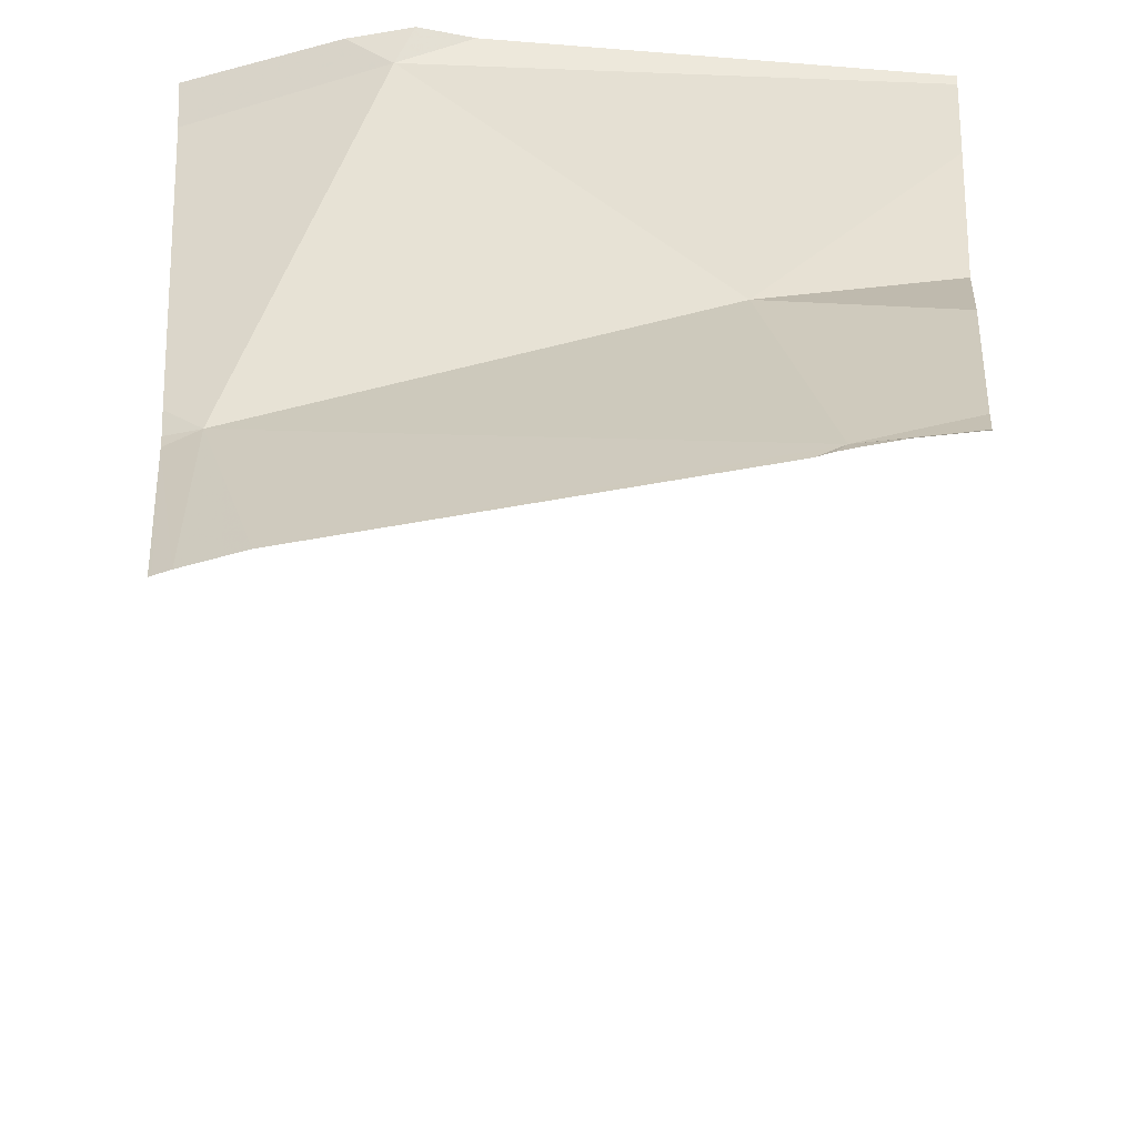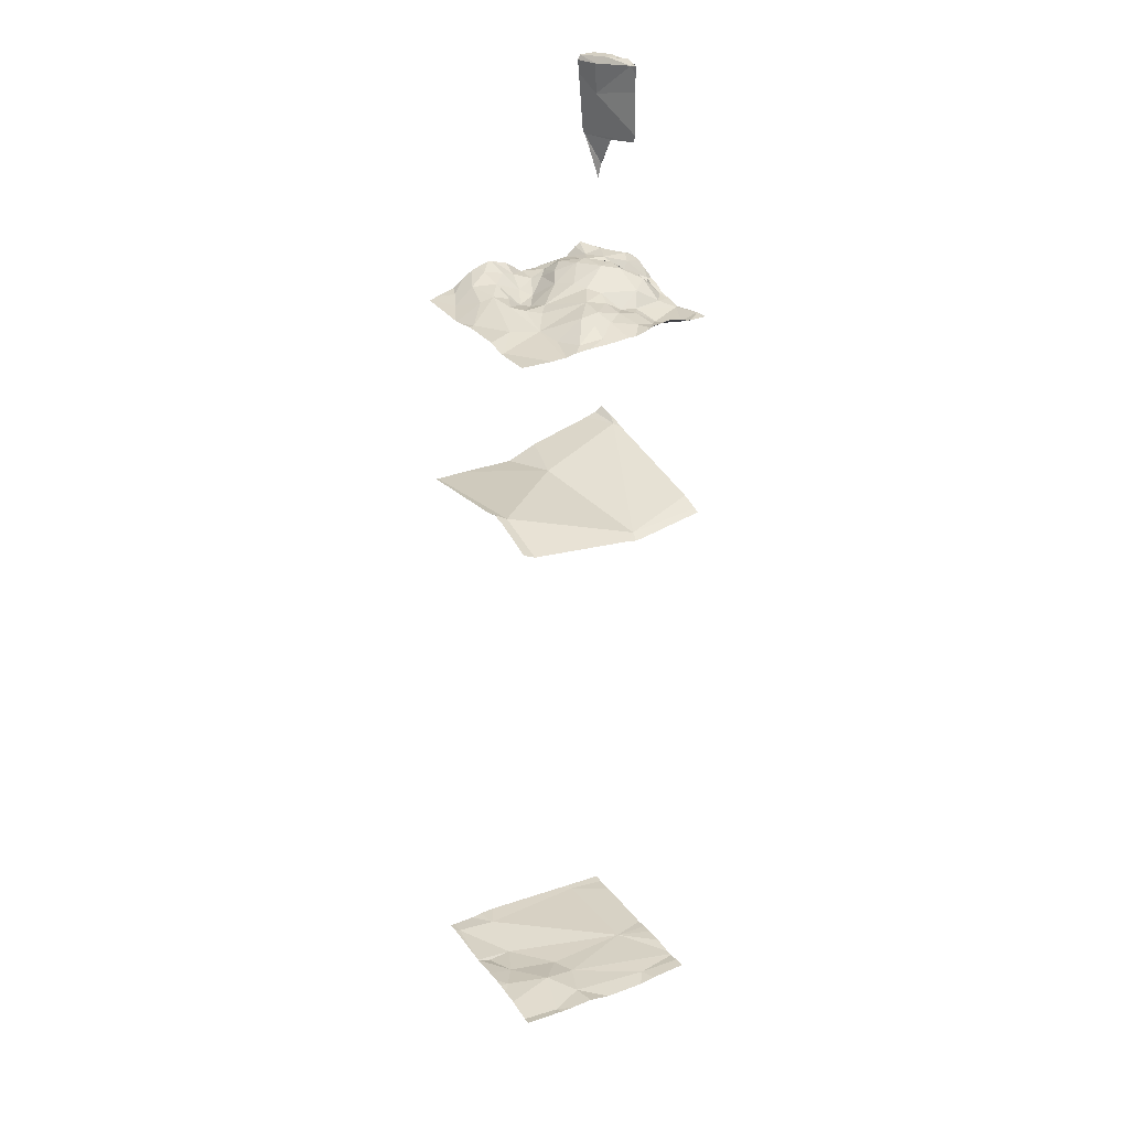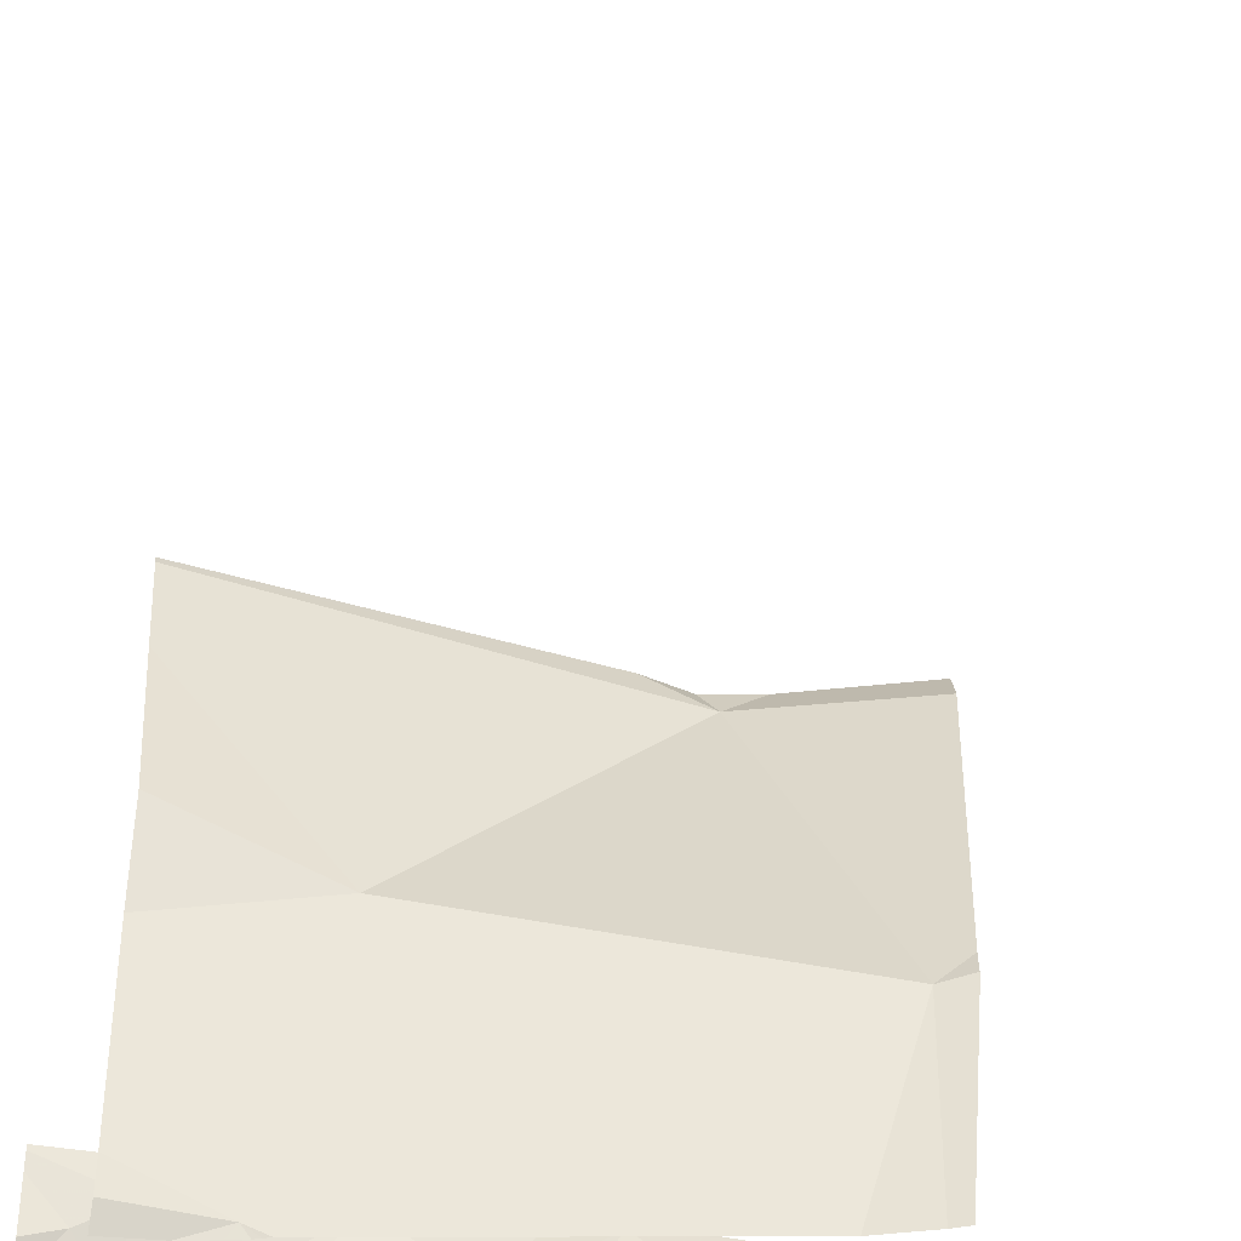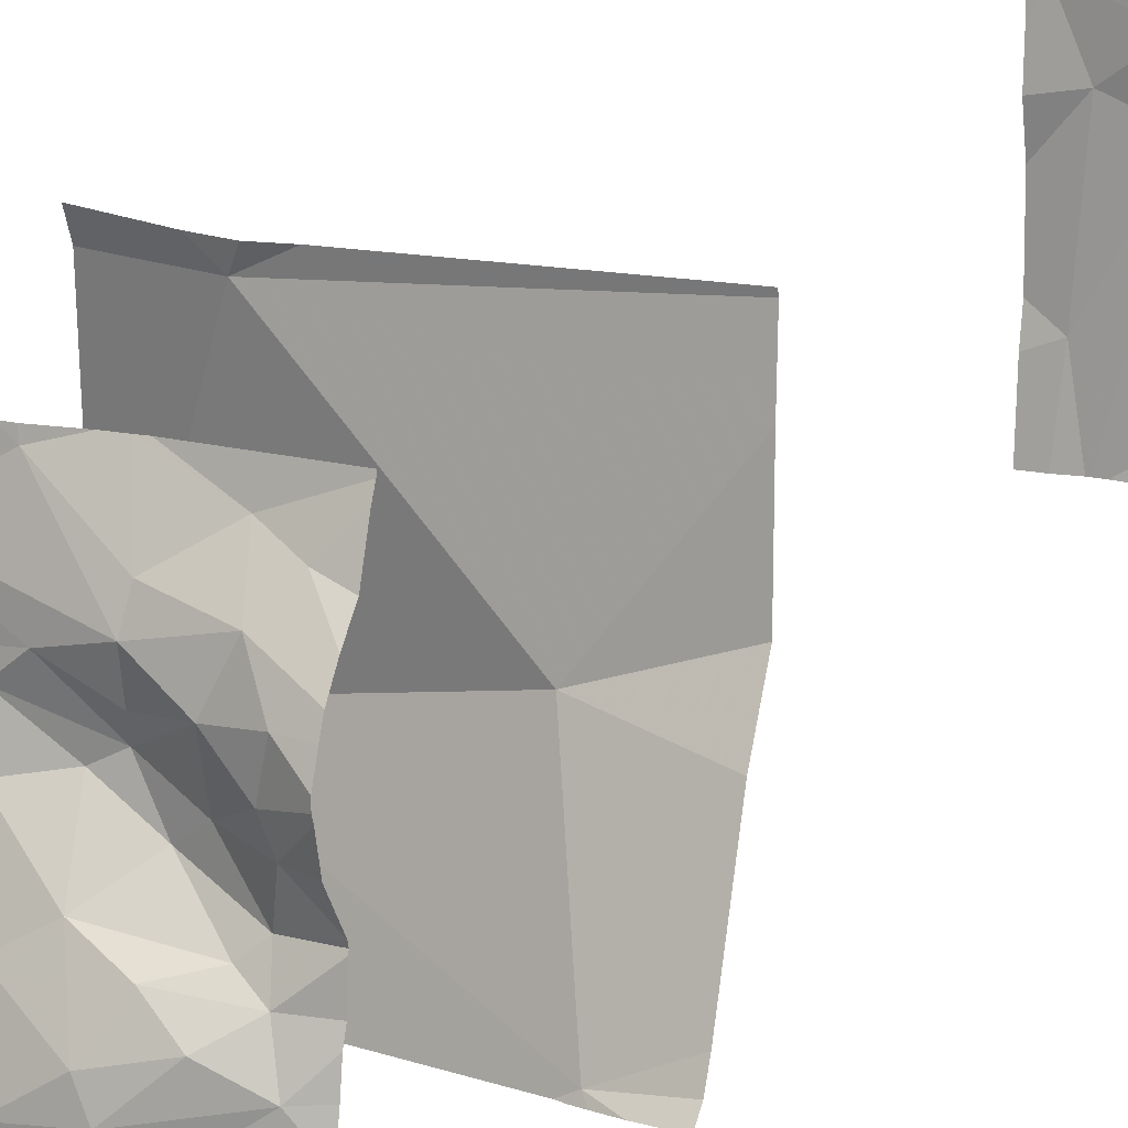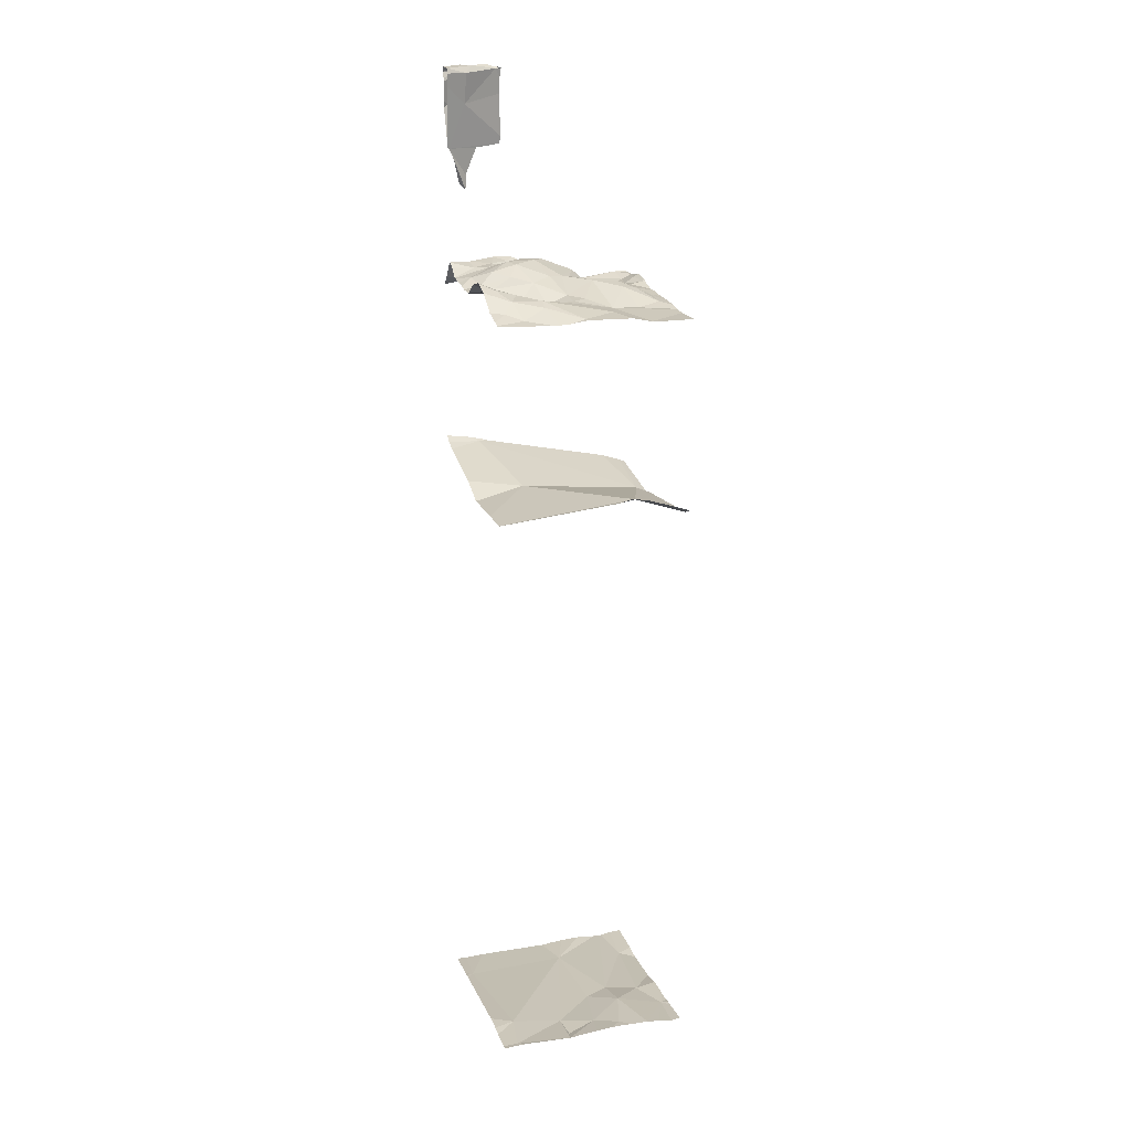
<metadata>
{"format":"obj","ext":"obj","renderer":"f3d","projection":"perspective","resolution":1024,"background":"white","views":[{"elev":-50.4,"azim":0.1,"up":"+Y"},{"elev":27.2,"azim":-118.7,"up":"+Z"},{"elev":-51.5,"azim":168.4,"up":"+Y"},{"elev":15.0,"azim":27.6,"up":"+Y"},{"elev":18.1,"azim":162.1,"up":"+Z"}]}
</metadata>
<code>
v -129.4 250 483.2
v -130.3 250.1 483.2
v -130 250.3 483.2
v -130 250 486.9
v -130.1 250.3 486.9
v -129.5 250.2 487
v -130.2 249.3 486
v -129.8 250.3 486.9
v -129.7 250.1 487
v -129.7 250.2 487
v -129.4 250.3 487
v -130.1 250.2 486.1
v -130.3 249.3 487
v -129.7 249.8 486
v -130.3 249.3 486
v -129.9 249.3 487
v -129.4 250 487.1
v -129.4 250.3 486.9
v -129.5 249.3 486.2
v -129.5 249.3 487.9
v -129.7 250.1 483.2
v -130.1 250 483.2
v -129.9 250.2 483.2
v -129.5 250.3 483.2
v -129.5 249.3 487.9
v -129.5 250.1 483.2
v -129.4 250.1 486
v -129.4 250.3 483.2
v -129.8 250.2 483.2
v -129.6 249.3 486.2
v -129.5 250.2 486.9
v -129.5 250.1 487
v -130 250.2 487
v -129.4 249.3 483.2
v -129.8 250.1 487
v -129.5 249.3 488
v -130.3 249.6 487
v -130.3 249.5 487
v -130.1 249.9 483.2
v -130.3 249.6 483.2
v -129.7 250.3 486.9
v -129.4 249.5 483.2
v -129.7 249.3 488
v -129.7 249.3 487.7
v -129.4 249.5 487.6
v -130.2 249.8 487
v -130.2 249.9 487
v -129.7 250 487
v -129.6 250 487
v -129.6 249.9 487
v -129.8 250 487
v -129.7 249.9 487
v -129.9 249.3 487
v -129.5 249.3 487.8
v -129.7 249.8 487
v -129.7 249.6 487.1
v -130 249.8 487
v -129.9 249.7 487.1
v -129.9 249.7 487
v -130 249.6 487
v -130.1 249.5 487
v -130.1 249.7 487
v -130 249.7 487
v -129.8 249.9 487
v -129.9 250 487
v -129.8 249.7 487.1
v -129.8 249.6 487.1
v -130.3 249.6 487
v -130.1 249.6 487
v -130.1 249.3 483.2
v -129.5 249.9 487
v -130 249.3 483.2
v -129.5 249.9 487
v -129.6 249.6 487.1
v -129.5 249.7 487.1
v -129.5 249.7 487
v -129.4 250.2 483.2
v -130.3 249.7 485.9
v -129.7 249.3 487.9
v -130.2 249.3 483.2
v -129.4 249.9 486
v -130.3 249.6 487
v -129.4 250.2 487
v -129.4 250.1 483.2
v -129.4 250.3 486
v -130.3 249.4 487
v -130.3 249.9 487
v -130.3 250 487
v -130 249.4 487
v -130 249.5 487
v -130 249.9 483.2
v -130.2 249.9 483.2
v -129.9 249.5 483.2
v -129.5 249.4 487.9
v -129.5 249.4 488
v -129.4 249.5 488
v -129.5 249.4 488
v -129.9 249.3 487
v -129.7 249.3 487.7
v -129.4 249.4 487.9
v -129.6 249.3 487.7
v -129.5 249.4 488
v -130 249.3 487
v -129.7 249.3 487.7
v -129.4 249.4 487.7
v -129.5 249.4 487.7
v -129.5 249.4 487.5
v -129.4 249.4 487.6
v -129.5 249.4 487.5
v -129.9 249.4 487.1
v -129.8 249.4 487.1
v -129.6 249.5 487.1
v -129.7 249.4 487
v -129.5 249.4 487.5
v -129.5 249.4 487.4
v -129.7 249.3 487.7
v -130.2 249.3 483.2
v -129.5 249.4 487.1
v -129.9 249.4 487.1
v -129.8 249.5 487.1
v -130.2 249.5 487
v -129.8 249.5 487.1
v -129.6 249.4 486.2
v -129.5 249.5 487.1
v -129.5 249.3 486.2
v -129.5 249.4 487.1
v -130 249.3 487
v -129.7 249.5 487.1
v -129.6 249.5 487.1
v -129.9 249.3 483.2
v -130.1 249.8 487
v -129.4 250.1 487
v -130.2 250 486.9
v -129.7 250 487
v -129.6 249.9 487
v -129.6 249.3 486.2
v -129.5 249.8 487
v -129.6 249.7 487.1
v -129.5 249.8 487
v -129.5 250 487.1
v -129.5 249.6 487.1
v -130.1 249.9 487
v -129.6 249.3 486.2
v -129.9 249.3 483.2
v -129.5 249.3 483.2
v -129.4 249.4 488
v -129.5 249.4 488
v -130.1 249.4 487
v -129.7 250.3 483.2
v -129.5 250.3 486.9
v -129.9 250.3 486.9
v -129.7 249.4 488
v -129.6 249.4 487.6
v -130.3 250.3 483.2
v -130.1 250.3 486.1
v -130.3 249.3 483.2
v -130 249.4 487
v -129.9 249.4 487
v -130.3 250.3 486.9
v -130.2 250.3 483.2
v -129.4 250.3 486
v -129.7 250.3 483.2
v -129.4 250.3 483.2
v -129.4 250.3 486.9
v -130 250.3 486.1
v -129.4 250.1 487.1
v -129.8 250.3 486.9
v -129.5 249.3 487.8
v -130.3 250.3 483.2
v -130 250.3 486.9
v -129.5 249.3 488
v -130.3 250.3 486.9
v -129.4 250.3 483.2
v -129.6 249.3 488
v -129.6 249.4 487.7
v -130.3 250.3 486
v -129.7 250.3 483.2
v -130 249.3 487
v -129.7 250.3 486.9
v -129.8 249.4 487
v -129.7 249.4 487.1
v -129.9 249.4 487
v -129.7 250.3 483.2
v -130 250.3 483.2
v -129.6 249.4 487.1
v -130.1 250.3 483.2
v -129.5 250.3 483.2
v -129.6 249.4 487.1
v -130.2 249.3 483.2
v -130.3 250.3 483.2
v -129.7 250.3 486.9
v -129.6 249.3 487
v -130.3 250.1 483.2
v -130.3 250.1 483.2
v -130.3 250.1 486.9
v -130.3 250.1 486.9
v -130.3 250.2 486
v -130.3 249.7 485.9
v -130.3 250.1 483.2
v -130.3 249.5 487
v -130.3 249.6 487
v -130.3 249.6 487
v -130.3 249.5 483.2
v -130.3 249.6 483.2
v -130.3 249.7 487
v -130.3 249.7 487
v -130.3 249.7 485.9
v -130.3 249.7 485.9
v -130.3 249.4 487
v -130.3 249.8 483.2
v -130.3 249.9 483.2
v -130.3 249.4 487
v -130.3 249.8 487
v -130.3 249.8 487
v -130.3 249.7 487
v -130.3 250 483.2
v -130.3 250 486.9
v -130.3 249.9 486.9
v -130.3 250.1 486.9
v -130.1 250.3 486.1
v -129.8 250.3 486.9
v -130.3 249.4 487
v -130.3 249.4 487
v -130 250.3 486.1
v -129.4 249.6 483.2
v -129.4 249.4 486.2
v -129.4 249.4 486.2
v -129.4 249.5 487.7
v -129.4 249.5 487.7
v -129.4 249.5 487.7
v -129.4 249.5 487.9
v -129.4 249.7 486.1
v -129.4 250 487.1
v -129.4 249.9 487.1
v -129.4 250 487.1
v -129.4 249.9 487.1
v -129.4 249.5 483.2
v -129.4 249.5 483.2
v -129.4 249.5 487.1
v -129.4 249.5 487.1
v -129.4 249.5 488
v -129.4 249.5 488
v -129.4 249.5 488
v -129.4 249.4 488
v -129.4 249.4 488
v -129.4 249.4 488
v -129.4 249.4 488
v -129.4 249.4 487.9
v -129.4 249.4 487.8
v -129.4 249.4 488
v -129.4 249.4 487.7
v -129.4 249.5 488
v -129.4 249.4 487.1
v -129.4 249.4 487.1
v -129.4 249.5 487.1
v -129.4 249.5 487.1
v -129.4 249.5 487
v -129.4 249.5 487
v -129.4 249.8 487
v -129.4 249.8 487
v -129.4 249.8 487
v -129.4 249.7 487
v -129.4 249.7 487
v -129.4 249.6 487
v -129.4 249.4 488
v -129.4 249.6 487
v -130 250.3 483.2
v -130.2 250.3 483.2
v -130.1 250.3 486.9
v -129.4 249.4 487
v -129.9 250.3 483.2
v -129.4 249.4 487
v -129.7 249.3 488
v -129.7 249.3 488
v -129.5 249.3 488
v -129.5 249.3 487.8
v -129.6 249.3 488
v -129.6 249.3 488
v -129.7 249.3 488
v -129.7 249.3 488
v -129.6 249.3 488
v -129.7 249.3 488
v -129.7 249.3 488
v -129.5 249.3 487.8
v -130 249.3 487
v -130.1 249.3 487
v -130.3 249.3 487
v -129.8 249.3 487.1
v -129.8 249.3 487.1
v -130.1 249.3 487
v -129.6 249.3 487.1
v -129.7 249.3 487.1
v -129.6 249.3 487
v -129.6 249.3 487
v -129.6 249.3 487
v -129.7 249.3 487.1
v -129.6 249.3 487.1
v -129.4 249.3 487
v -129.6 249.3 487
v -130.3 249.3 483.2
v -130.3 249.3 486
v -130.3 249.3 487
v -130.3 249.3 483.2
v -130.3 249.3 487
v -130.3 249.3 487
v -130.3 249.3 487
v -130.3 249.3 486
v -129.4 249.3 483.2
v -129.5 249.3 487
v -129.4 249.3 486.2
v -129.4 249.3 483.2
v -129.5 249.3 487
v -129.4 249.3 487
v -129.4 249.3 487
f 285 178 148
f 22 3 186
f 9 10 8
f 4 5 195
f 33 5 4
f 132 32 166
f 9 8 33
f 32 10 9
f 197 78 198
f 232 14 81
f 27 12 85
f 284 168 276
f 231 94 95
f 162 24 149
f 91 21 23
f 29 21 162
f 22 23 3
f 3 23 271
f 24 26 77
f 26 24 21
f 2 22 268
f 283 152 79
f 282 152 283
f 23 29 183
f 8 10 191
f 41 18 150
f 18 6 11
f 32 6 31
f 33 4 35
f 5 33 170
f 166 140 17
f 21 29 23
f 191 31 41
f 33 35 9
f 170 8 151
f 32 31 10
f 1 42 225
f 281 147 279
f 39 40 117
f 38 68 37
f 200 37 201
f 280 152 274
f 230 45 228
f 87 46 47
f 40 39 92
f 93 39 189
f 93 42 26
f 229 94 231
f 120 110 111
f 89 61 148
f 60 61 90
f 58 59 90
f 279 152 280
f 128 129 122
f 63 131 62
f 52 48 51
f 47 46 131
f 49 134 48
f 49 48 50
f 49 50 71
f 57 58 64
f 138 75 76
f 46 82 62
f 51 64 52
f 35 51 48
f 56 138 55
f 55 66 56
f 59 63 60
f 59 58 57
f 119 158 110
f 89 157 119
f 69 61 60
f 62 60 63
f 51 35 4
f 51 65 64
f 37 82 205
f 64 65 57
f 67 56 66
f 56 67 74
f 233 73 234
f 82 68 69
f 121 69 68
f 140 71 233
f 278 174 147
f 122 67 120
f 56 74 75
f 141 76 75
f 229 45 94
f 12 14 78
f 277 174 278
f 68 82 37
f 228 45 229
f 38 86 68
f 227 123 14
f 86 38 209
f 88 87 47
f 276 168 54
f 46 87 214
f 275 171 174
f 87 88 217
f 90 61 89
f 133 4 196
f 133 88 142
f 226 123 227
f 66 58 67
f 22 91 23
f 2 92 22
f 22 39 91
f 204 92 210
f 91 39 93
f 211 2 216
f 21 91 93
f 26 21 93
f 231 95 241
f 241 96 242
f 243 97 244
f 97 96 147
f 247 100 248
f 274 152 273
f 108 45 105
f 249 105 251
f 273 152 43
f 107 153 45
f 109 105 106
f 105 45 230
f 106 105 100
f 45 108 107
f 107 115 114
f 109 114 108
f 105 109 108
f 110 182 111
f 113 111 180
f 181 112 113
f 112 128 113
f 114 115 108
f 188 126 112
f 43 152 282
f 78 14 123
f 148 121 86
f 110 120 119
f 67 58 90
f 120 67 90
f 69 121 61
f 120 111 122
f 227 14 232
f 239 126 256
f 126 118 255
f 112 129 128
f 122 74 67
f 122 111 128
f 113 128 111
f 124 129 112
f 90 89 119
f 122 129 74
f 129 124 257
f 121 68 86
f 57 131 63
f 62 82 69
f 142 47 131
f 217 133 219
f 57 4 142
f 65 4 57
f 9 35 134
f 35 48 134
f 4 65 51
f 52 135 48
f 49 9 134
f 135 50 48
f 50 135 137
f 54 168 20
f 137 76 260
f 137 139 76
f 58 66 64
f 76 139 138
f 49 140 32
f 131 46 62
f 32 9 49
f 74 141 75
f 90 59 60
f 57 63 59
f 119 120 90
f 47 142 88
f 135 52 55
f 137 73 50
f 50 73 71
f 60 62 69
f 131 57 142
f 55 52 64
f 259 137 261
f 129 141 74
f 135 55 139
f 55 138 139
f 139 137 135
f 205 46 215
f 76 141 262
f 36 171 275
f 115 107 108
f 25 102 171
f 95 147 96
f 49 71 140
f 22 92 39
f 66 55 64
f 20 100 102
f 245 102 250
f 141 129 258
f 126 124 112
f 138 56 75
f 148 61 121
f 4 133 142
f 156 203 300
f 42 93 130
f 95 152 147
f 152 95 94
f 100 168 106
f 45 153 116
f 98 157 103
f 89 148 178
f 94 45 104
f 157 158 119
f 103 178 127
f 7 123 30
f 225 42 237
f 13 212 302
f 180 158 53
f 244 146 265
f 20 102 25
f 25 171 36
f 168 100 20
f 97 147 174
f 147 152 279
f 102 146 97
f 152 94 79
f 278 147 281
f 171 102 97
f 174 171 97
f 109 106 153
f 109 107 114
f 106 168 175
f 116 175 99
f 101 168 284
f 275 174 277
f 180 182 158
f 285 148 290
f 113 180 181
f 182 180 111
f 118 126 185
f 185 192 118
f 270 254 309
f 106 175 153
f 181 180 288
f 292 181 296
f 185 188 291
f 109 153 107
f 19 123 125
f 298 270 313
f 148 86 13
f 182 110 158
f 173 24 163
f 89 178 157
f 293 192 294
f 192 185 297
f 188 185 126
f 112 181 188
f 193 2 190
f 165 12 220
f 16 180 53
f 194 2 193
f 1 26 42
f 17 140 235
f 195 5 159
f 196 4 195
f 53 158 98
f 197 12 78
f 11 6 83
f 161 85 224
f 198 78 207
f 155 197 176
f 199 2 194
f 18 31 6
f 172 195 159
f 13 86 212
f 200 38 37
f 28 24 77
f 201 37 202
f 24 28 163
f 202 37 206
f 203 40 204
f 84 26 1
f 204 40 92
f 15 78 7
f 205 82 46
f 206 37 205
f 30 123 143
f 77 26 84
f 207 78 208
f 159 5 269
f 208 78 15
f 209 38 200
f 210 92 211
f 7 78 123
f 211 92 2
f 212 86 209
f 81 14 27
f 85 12 224
f 213 87 218
f 214 87 213
f 34 42 145
f 215 46 214
f 216 2 199
f 27 14 12
f 166 32 140
f 217 88 133
f 218 87 217
f 70 93 80
f 219 133 196
f 155 12 197
f 154 193 169
f 169 193 190
f 83 6 132
f 223 222 304
f 132 6 32
f 302 223 306
f 233 71 73
f 72 93 70
f 234 73 236
f 235 140 233
f 79 94 44
f 127 178 285
f 236 73 259
f 237 42 238
f 238 42 34
f 44 94 104
f 239 124 126
f 240 124 239
f 103 157 178
f 151 8 221
f 241 95 96
f 150 18 164
f 242 96 252
f 243 96 97
f 98 158 157
f 101 175 168
f 244 97 146
f 245 146 102
f 246 146 245
f 247 102 100
f 99 175 101
f 269 5 170
f 248 100 249
f 104 45 116
f 249 100 105
f 250 102 247
f 116 153 175
f 170 33 8
f 251 105 230
f 252 96 243
f 253 118 254
f 125 123 226
f 136 123 19
f 254 118 293
f 255 118 253
f 41 31 18
f 256 126 255
f 257 124 240
f 143 123 136
f 258 129 257
f 144 93 72
f 259 73 137
f 179 8 191
f 260 76 263
f 261 137 260
f 145 42 130
f 130 93 144
f 262 141 264
f 263 76 262
f 191 10 31
f 264 141 266
f 265 146 246
f 156 40 203
f 177 23 183
f 266 141 258
f 125 226 310
f 80 93 189
f 187 24 173
f 189 39 117
f 117 40 156
f 184 3 271
f 286 148 287
f 271 23 177
f 287 148 13
f 288 180 289
f 183 29 162
f 289 180 16
f 149 24 187
f 290 148 286
f 291 188 292
f 292 188 181
f 162 21 24
f 293 118 192
f 294 192 295
f 224 12 165
f 295 192 299
f 296 181 288
f 297 185 291
f 220 12 155
f 298 272 270
f 221 8 167
f 299 192 297
f 167 8 179
f 300 203 303
f 301 208 15
f 160 2 268
f 302 212 223
f 304 222 305
f 268 22 186
f 267 3 184
f 306 223 304
f 307 208 301
f 308 238 34
f 309 254 293
f 186 3 267
f 311 238 308
f 190 2 160
f 312 270 309
f 313 270 312
f 314 272 298

</code>
